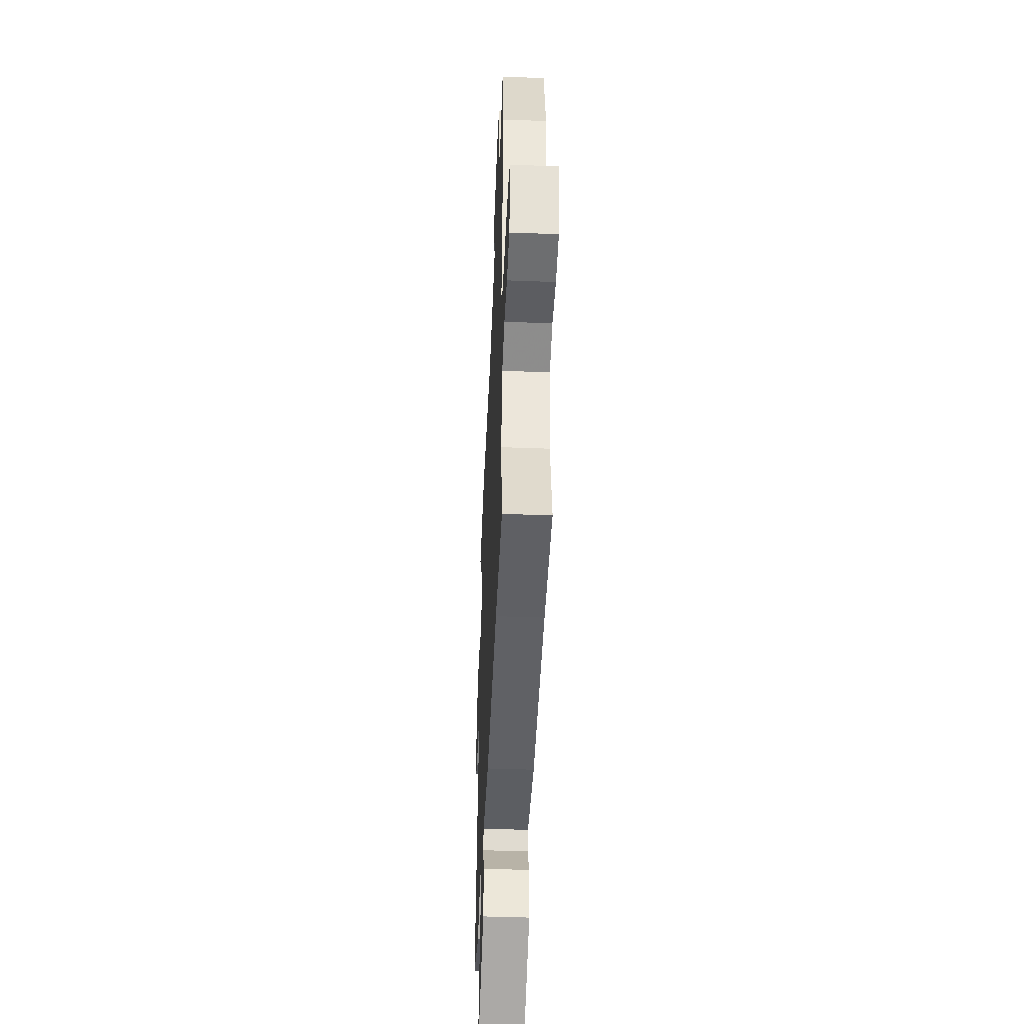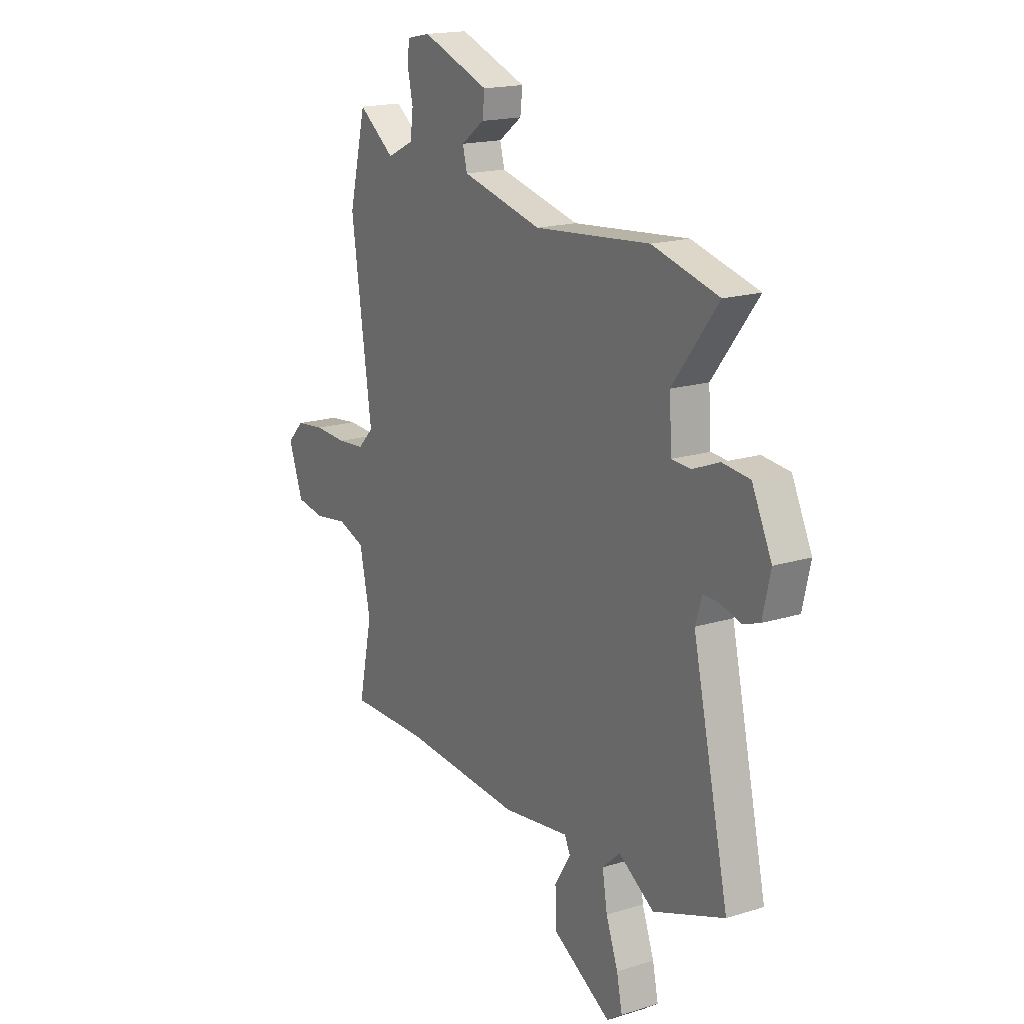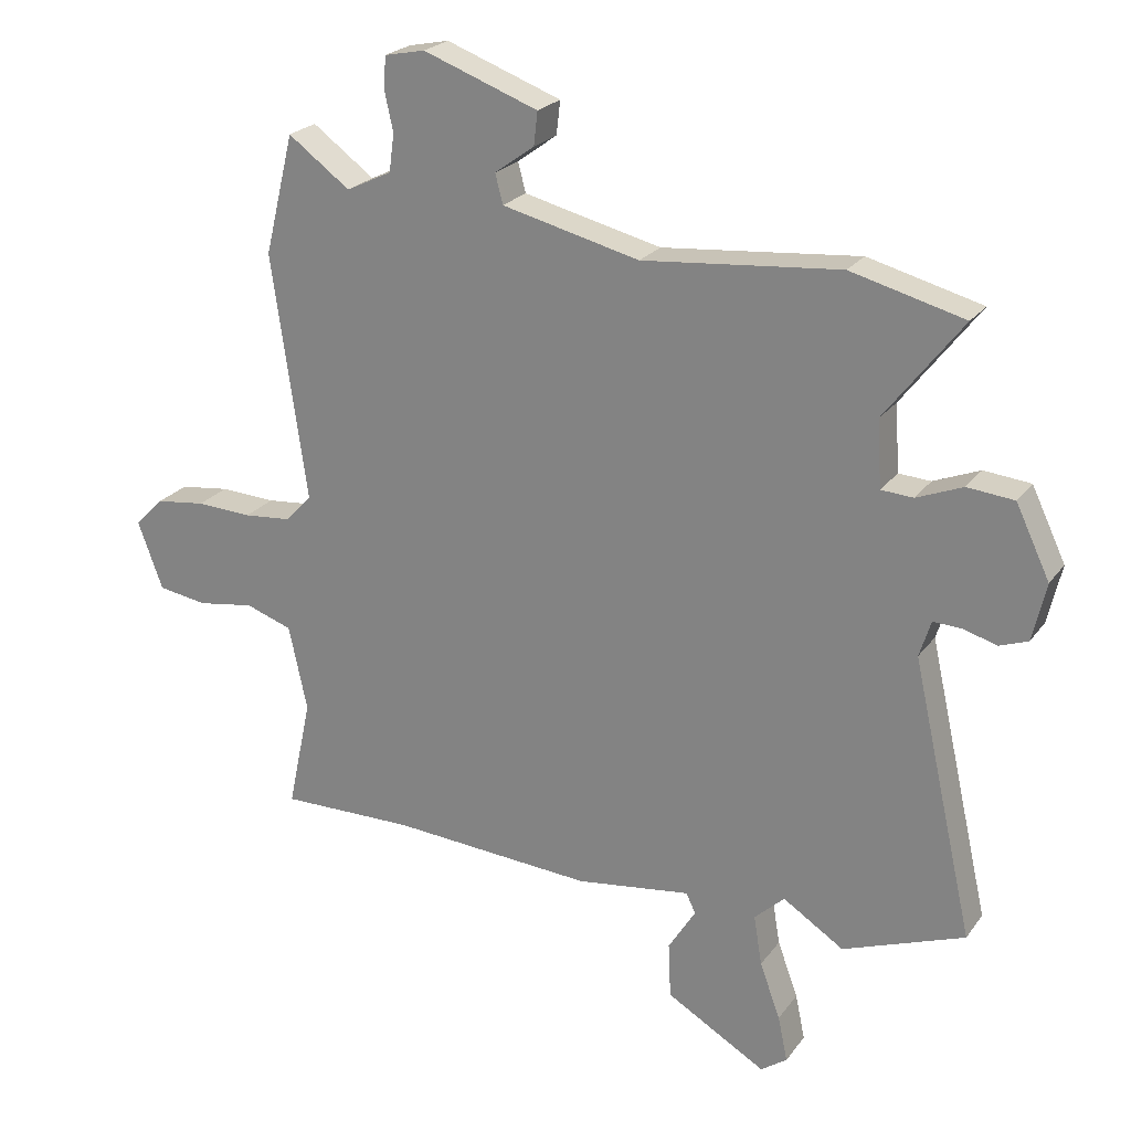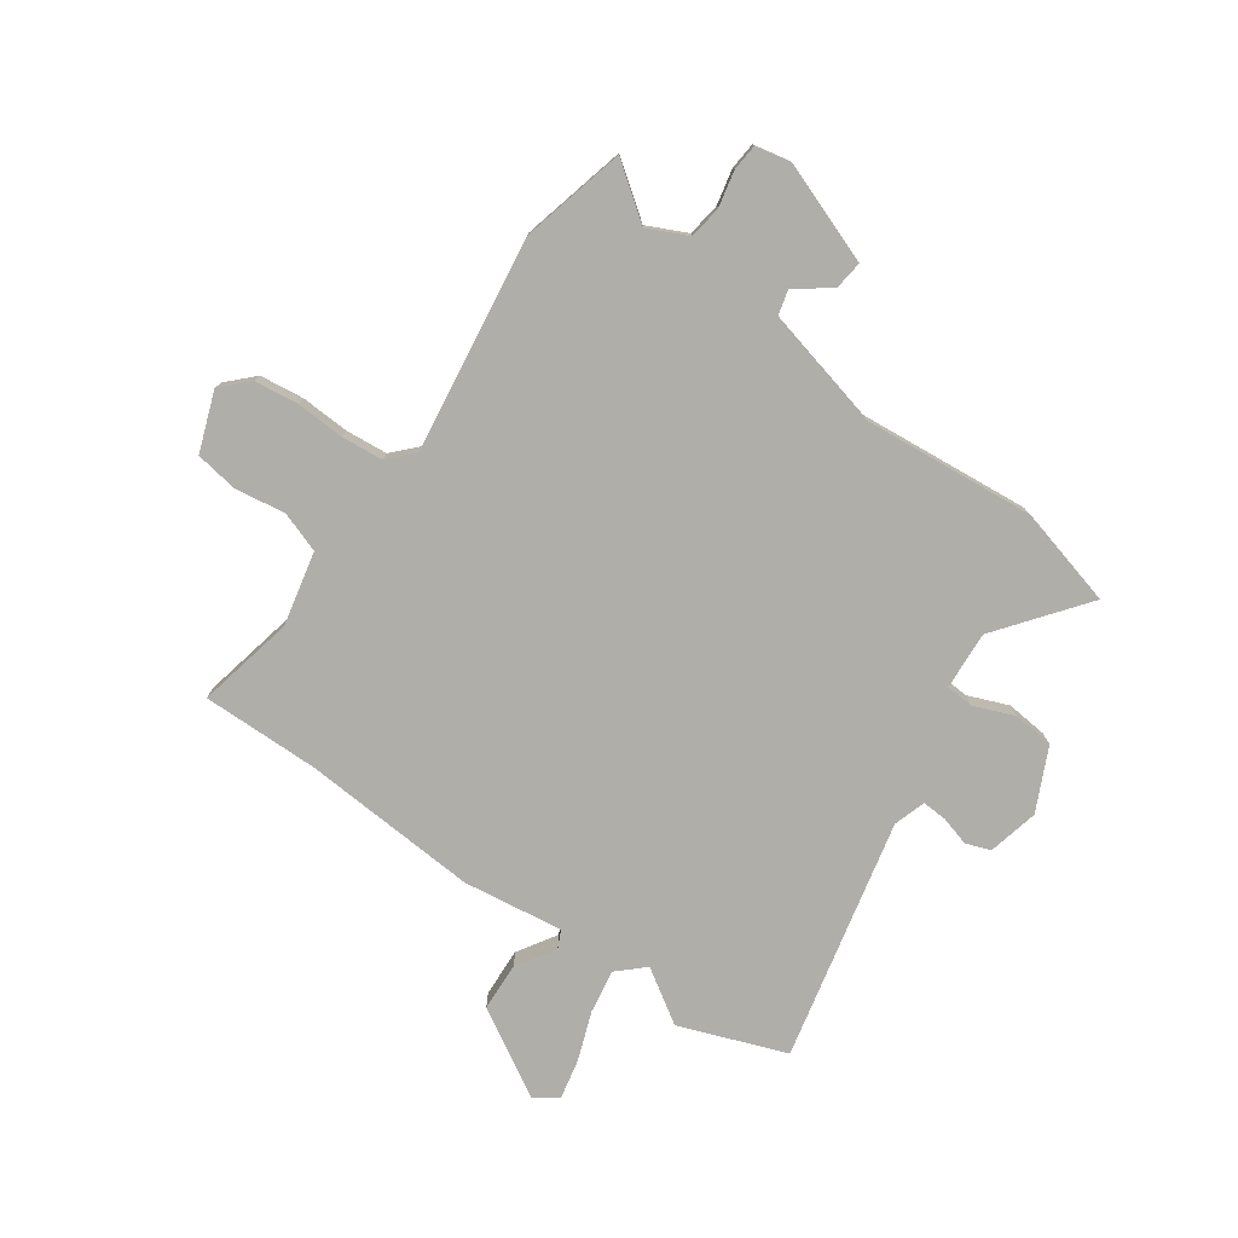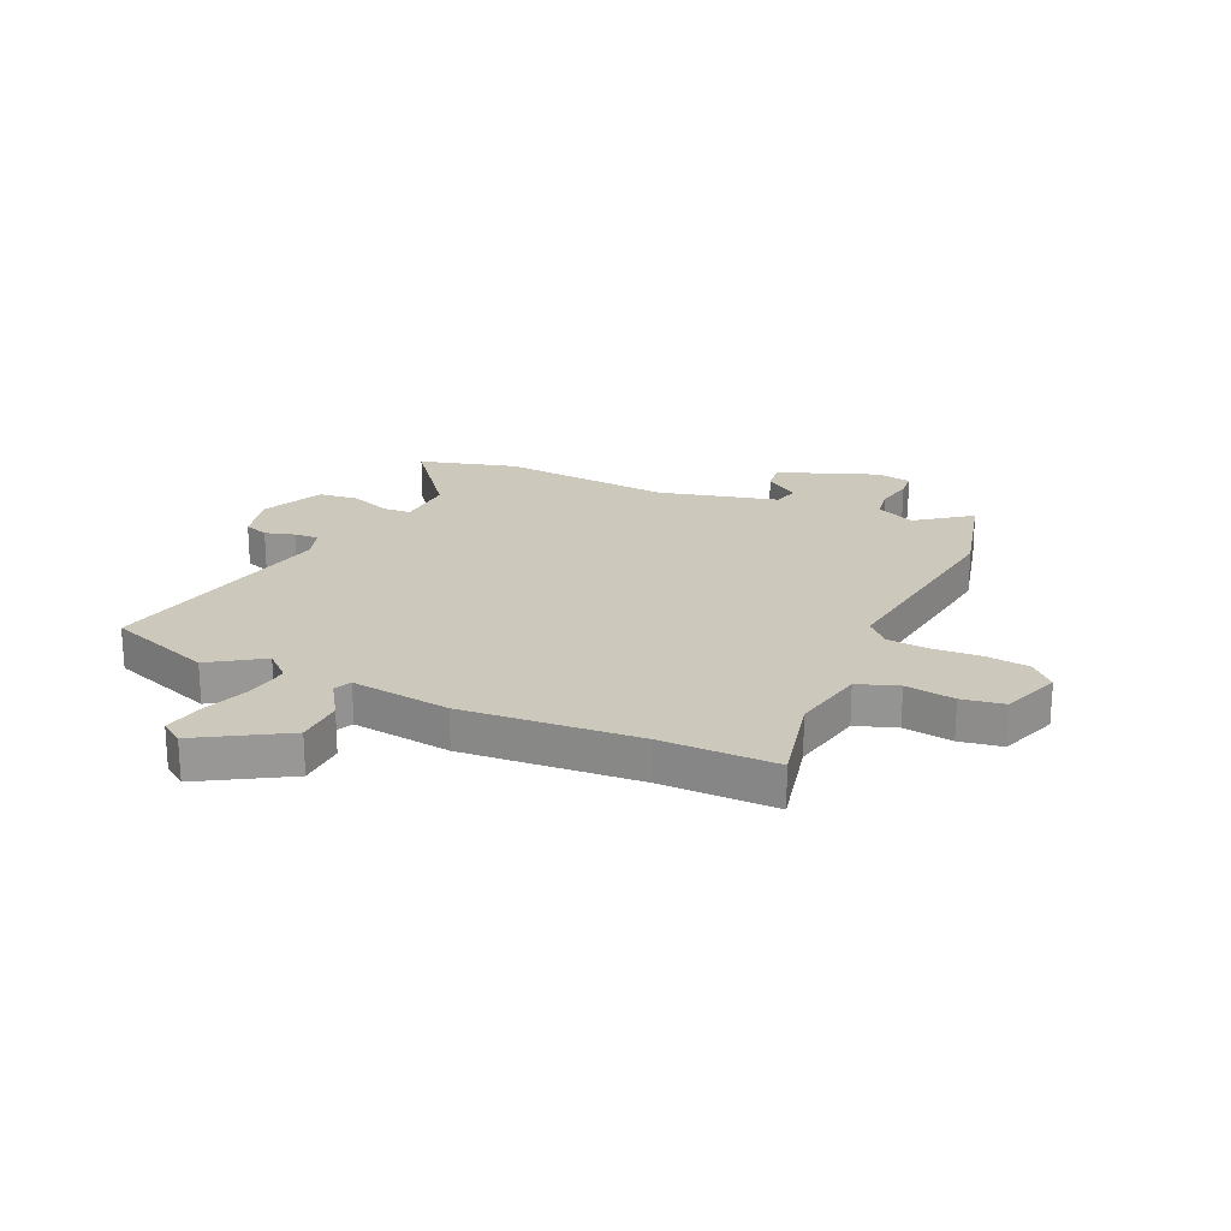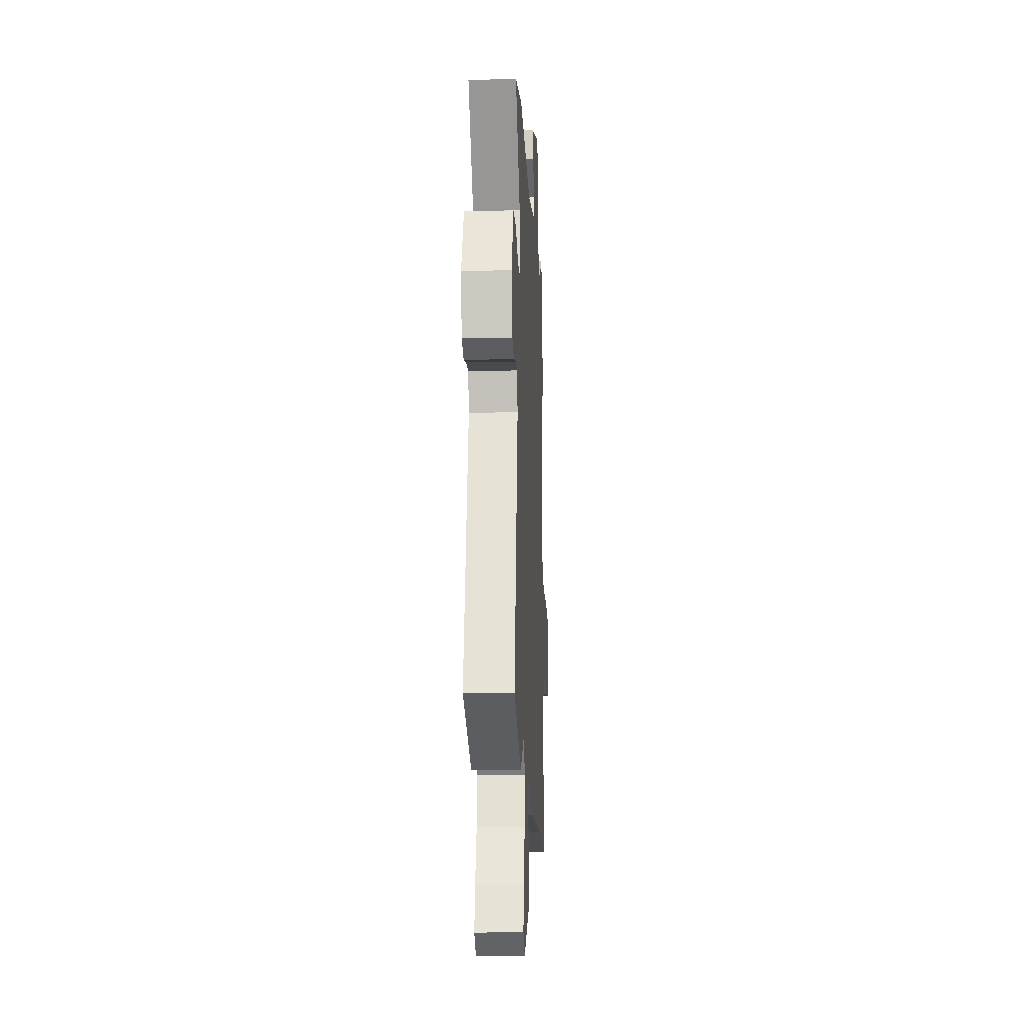
<metadata>
{"format":"obj","ext":"obj","renderer":"f3d","projection":"perspective","resolution":1024,"background":"white","views":[{"elev":-45.4,"azim":-92.5,"up":"+Z"},{"elev":17.7,"azim":58.7,"up":"+Z"},{"elev":23.2,"azim":26.8,"up":"+Z"},{"elev":-77.5,"azim":-35.2,"up":"+Y"},{"elev":22.2,"azim":-156.3,"up":"+Y"},{"elev":-15.9,"azim":92.7,"up":"+Z"}]}
</metadata>
<code>
v -0.31 0.07 -0.497
v -0.52 0.07 -0.5
v -0.483 0.07 -0.326
v -0.512 0.07 -0.193
v -0.585 0.07 -0.168
v -0.674 0.07 -0.182
v -0.751 0.07 -0.17
v -0.79 0.07 -0.064
v -0.745 0.07 -0.018
v -0.667 0.07 -0.008
v -0.58 0.07 -0.012
v -0.505 0.07 -0.005
v -0.464 0.07 0.038
v -0.519 0.07 0.422
v -0.473 0.07 0.61
v -0.376 0.07 0.539
v -0.305 0.07 0.573
v -0.297 0.07 0.632
v -0.311 0.07 0.696
v -0.307 0.07 0.744
v -0.244 0.07 0.757
v -0.064 0.07 0.691
v -0.07 0.07 0.639
v -0.132 0.07 0.594
v -0.12 0.07 0.548
v 0.095 0.07 0.496
v 0.403 0.07 0.525
v 0.58 0.07 0.479
v 0.459 0.07 0.322
v 0.466 0.07 0.218
v 0.516 0.07 0.215
v 0.588 0.07 0.244
v 0.661 0.07 0.237
v 0.714 0.07 0.126
v 0.693 0.07 0.035
v 0.649 0.07 0.019
v 0.596 0.07 0.034
v 0.552 0.07 0.036
v 0.534 0.07 -0.021
v 0.631 0.07 -0.451
v 0.441 0.07 -0.522
v 0.346 0.07 -0.461
v 0.299 0.07 -0.505
v 0.312 0.07 -0.583
v 0.344 0.07 -0.67
v 0.359 0.07 -0.741
v 0.318 0.07 -0.77
v 0.162 0.07 -0.68
v 0.158 0.07 -0.593
v 0.201 0.07 -0.524
v 0.186 0.07 -0.493
v 0.007 0.07 -0.518
v -0.31 0 -0.497
v -0.52 0 -0.5
v -0.483 0 -0.326
v -0.512 0 -0.193
v -0.585 0 -0.168
v -0.674 0 -0.182
v -0.751 0 -0.17
v -0.79 0 -0.064
v -0.745 0 -0.018
v -0.667 0 -0.008
v -0.58 0 -0.012
v -0.505 0 -0.005
v -0.464 0 0.038
v -0.519 0 0.422
v -0.473 0 0.61
v -0.376 0 0.539
v -0.305 0 0.573
v -0.297 0 0.632
v -0.311 0 0.696
v -0.307 0 0.744
v -0.244 0 0.757
v -0.064 0 0.691
v -0.07 0 0.639
v -0.132 0 0.594
v -0.12 0 0.548
v 0.095 0 0.496
v 0.403 0 0.525
v 0.58 0 0.479
v 0.459 0 0.322
v 0.466 0 0.218
v 0.516 0 0.215
v 0.588 0 0.244
v 0.661 0 0.237
v 0.714 0 0.126
v 0.693 0 0.035
v 0.649 0 0.019
v 0.596 0 0.034
v 0.552 0 0.036
v 0.534 0 -0.021
v 0.631 0 -0.451
v 0.441 0 -0.522
v 0.346 0 -0.461
v 0.299 0 -0.505
v 0.312 0 -0.583
v 0.344 0 -0.67
v 0.359 0 -0.741
v 0.318 0 -0.77
v 0.162 0 -0.68
v 0.158 0 -0.593
v 0.201 0 -0.524
v 0.186 0 -0.493
v 0.007 0 -0.518
f 51 52 1
f 47 48 49 50
f 45 46 47 50
f 44 45 50 51
f 43 44 51
f 42 43 51
f 39 40 41 42
f 38 39 42 51
f 34 35 36 37
f 34 37 38
f 31 32 33 34
f 30 31 34 38
f 26 27 28 29
f 25 26 29 30
f 21 22 23 24
f 21 24 25
f 18 19 20 21
f 17 18 21 25
f 16 17 25 30
f 13 14 15 16
f 8 9 10 11
f 8 11 12
f 5 6 7 8
f 4 5 8 12
f 3 4 12 13
f 1 2 3
f 16 30 38 51
f 13 16 51
f 1 3 13 51
f 53 104 103
f 102 101 100 99
f 102 99 98 97
f 103 102 97 96
f 103 96 95
f 103 95 94
f 94 93 92 91
f 103 94 91 90
f 89 88 87 86
f 90 89 86
f 86 85 84 83
f 90 86 83 82
f 81 80 79 78
f 82 81 78 77
f 76 75 74 73
f 77 76 73
f 73 72 71 70
f 77 73 70 69
f 82 77 69 68
f 68 67 66 65
f 63 62 61 60
f 64 63 60
f 60 59 58 57
f 64 60 57 56
f 65 64 56 55
f 55 54 53
f 103 90 82 68
f 103 68 65
f 103 65 55 53
f 1 53 54 2
f 2 54 55 3
f 3 55 56 4
f 4 56 57 5
f 5 57 58 6
f 6 58 59 7
f 7 59 60 8
f 8 60 61 9
f 9 61 62 10
f 10 62 63 11
f 11 63 64 12
f 12 64 65 13
f 13 65 66 14
f 14 66 67 15
f 15 67 68 16
f 16 68 69 17
f 17 69 70 18
f 18 70 71 19
f 19 71 72 20
f 20 72 73 21
f 21 73 74 22
f 22 74 75 23
f 23 75 76 24
f 24 76 77 25
f 25 77 78 26
f 26 78 79 27
f 27 79 80 28
f 28 80 81 29
f 29 81 82 30
f 30 82 83 31
f 31 83 84 32
f 32 84 85 33
f 33 85 86 34
f 34 86 87 35
f 35 87 88 36
f 36 88 89 37
f 37 89 90 38
f 38 90 91 39
f 39 91 92 40
f 40 92 93 41
f 41 93 94 42
f 42 94 95 43
f 43 95 96 44
f 44 96 97 45
f 45 97 98 46
f 46 98 99 47
f 47 99 100 48
f 48 100 101 49
f 49 101 102 50
f 50 102 103 51
f 51 103 104 52
f 52 104 53 1

</code>
